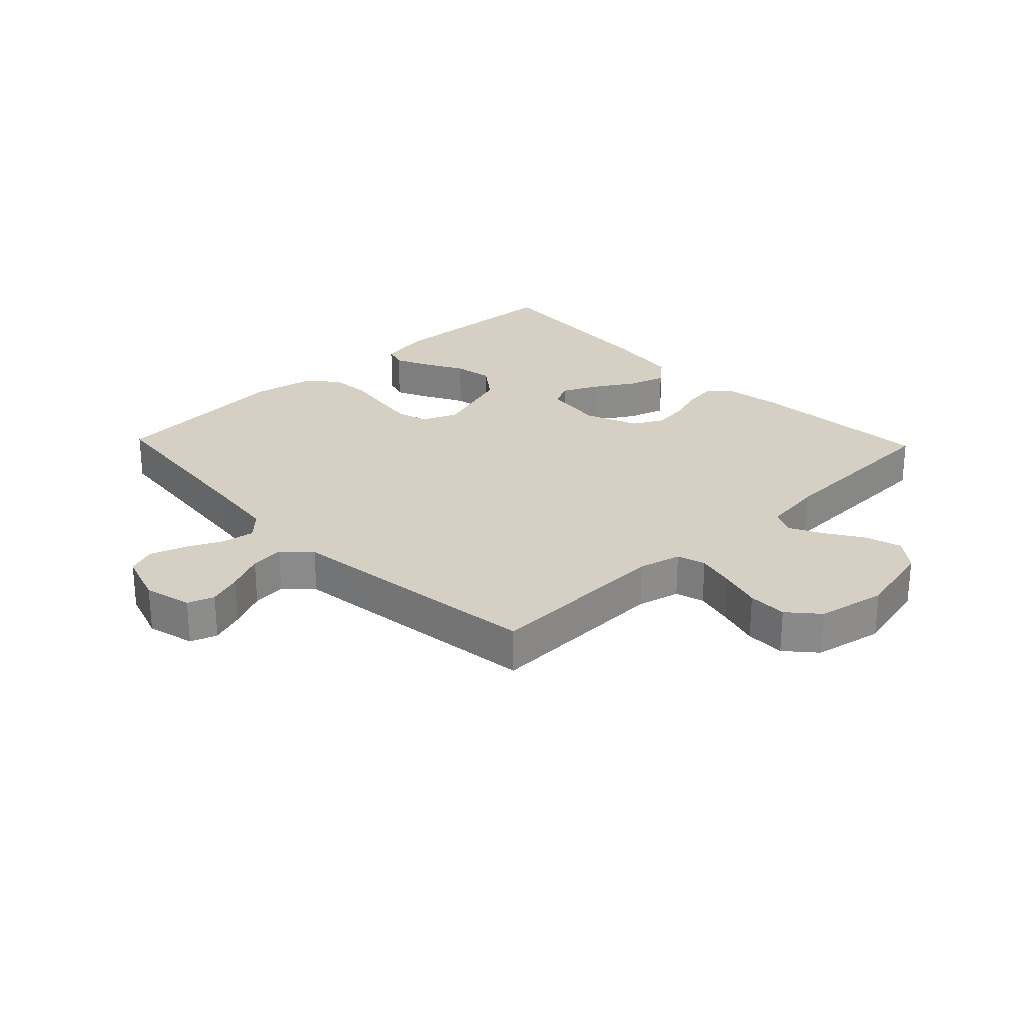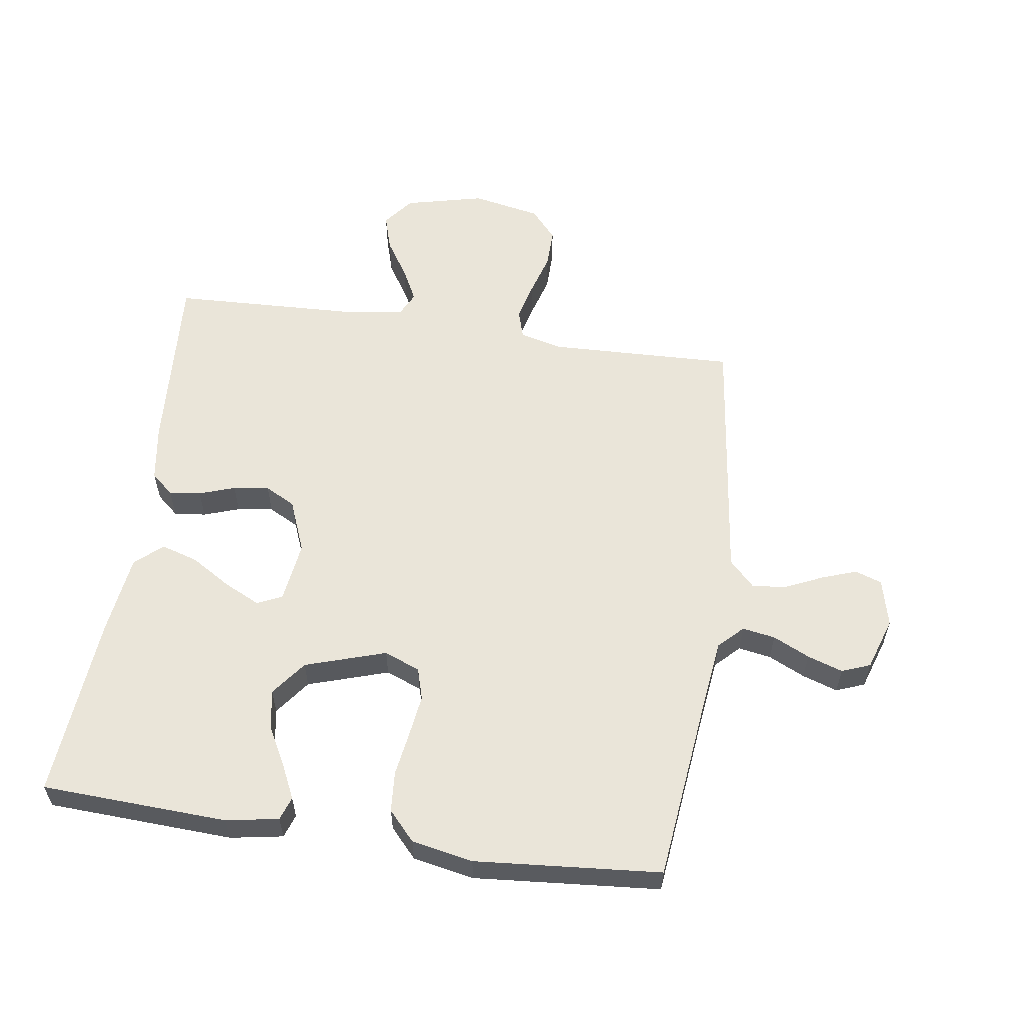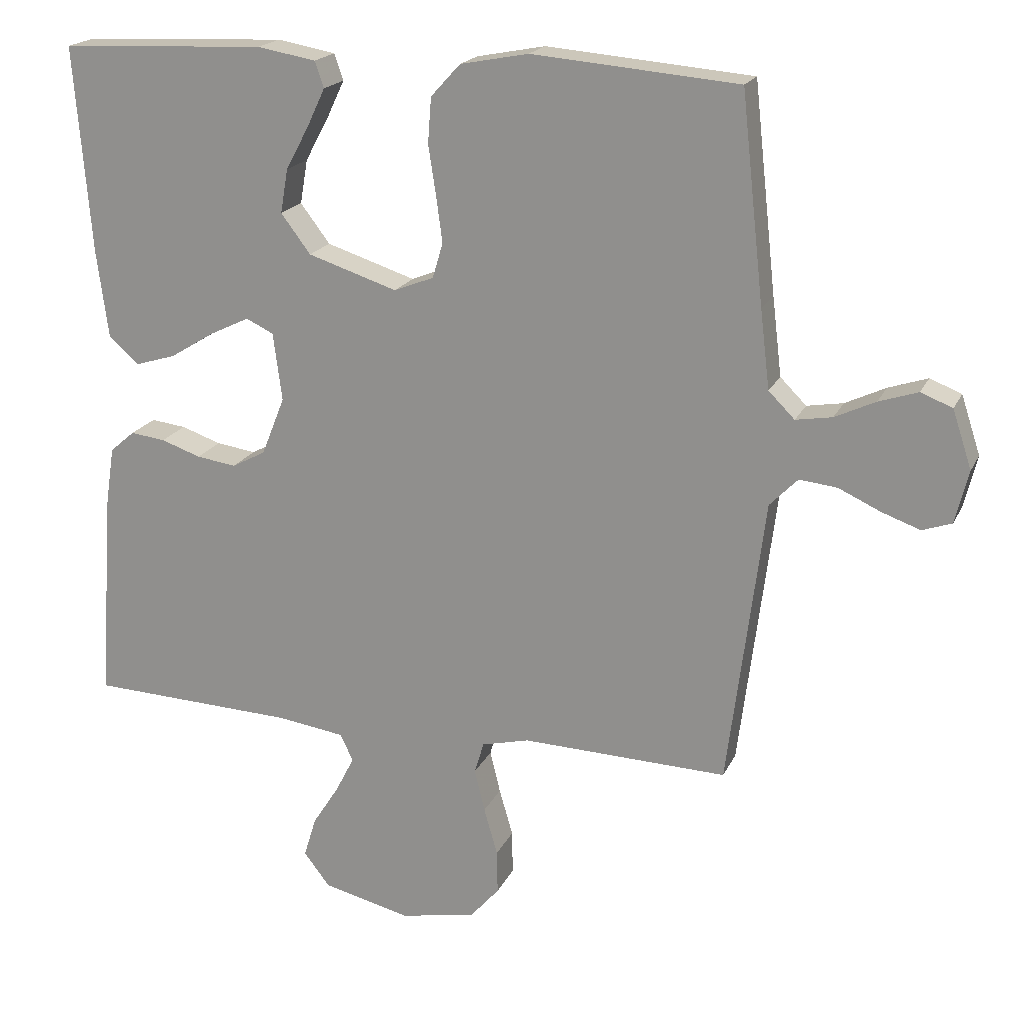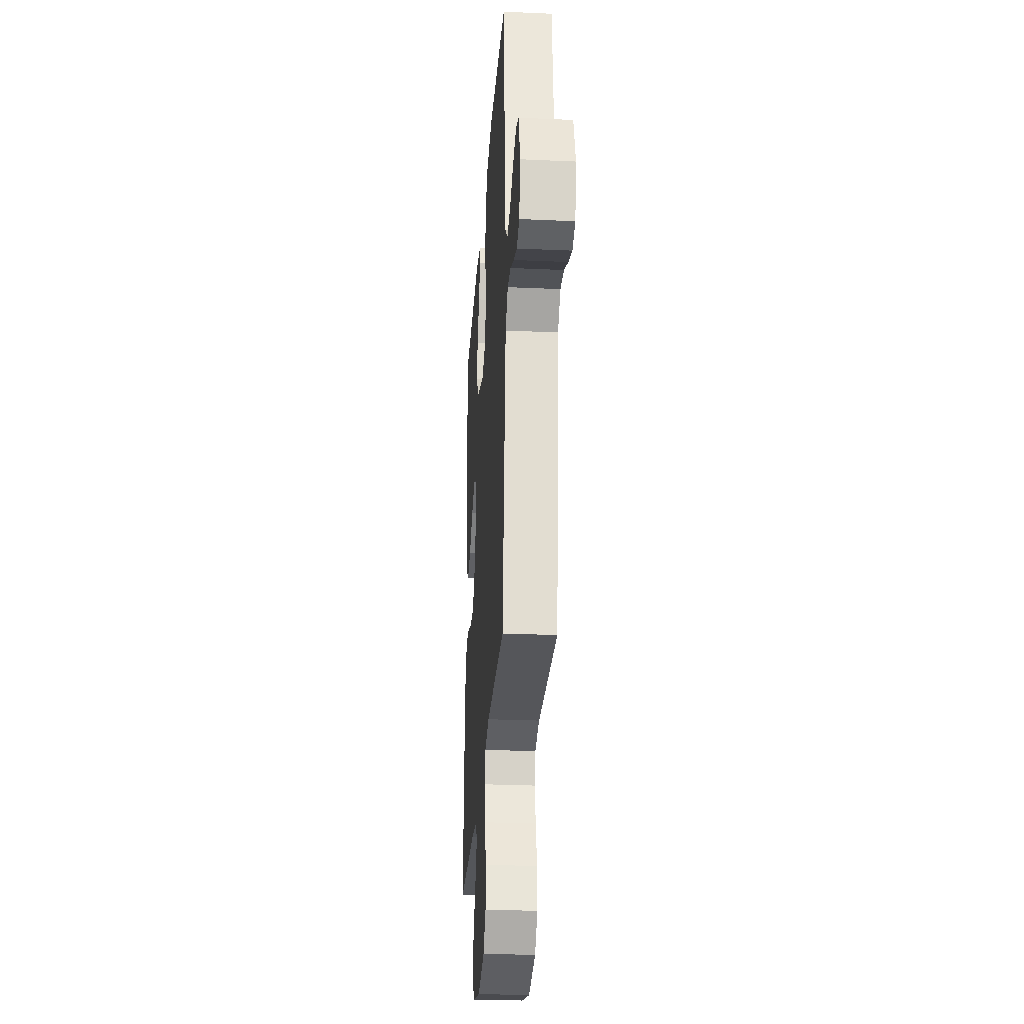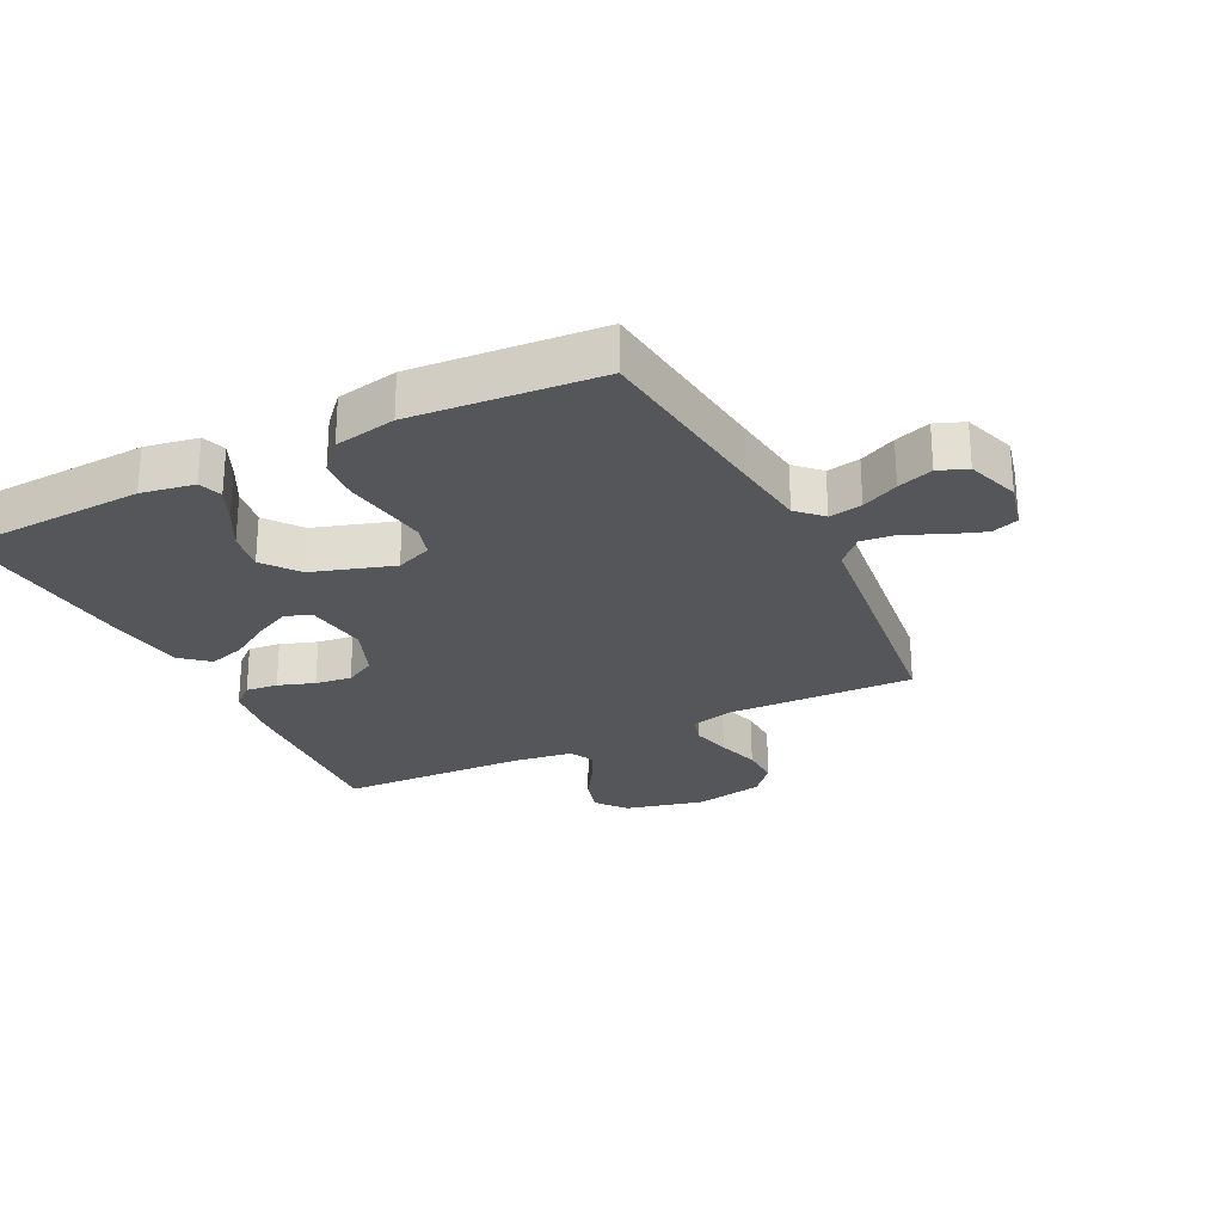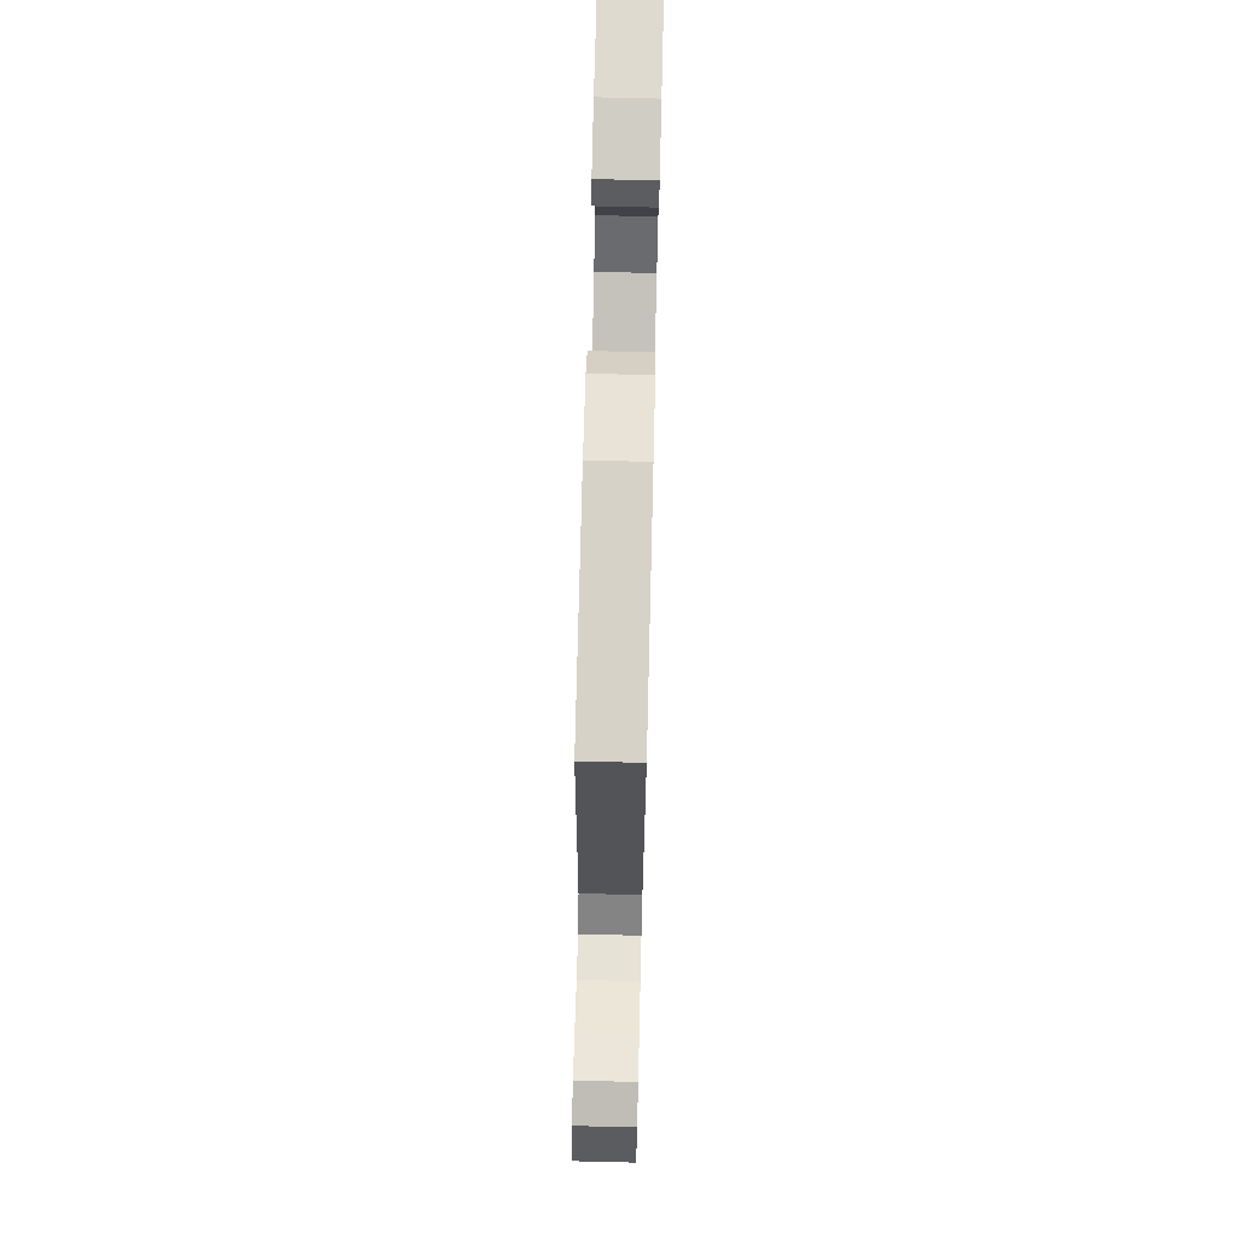
<metadata>
{"format":"obj","ext":"obj","renderer":"f3d","projection":"perspective","resolution":1024,"background":"white","views":[{"elev":26.2,"azim":136.2,"up":"+Y"},{"elev":58.0,"azim":8.4,"up":"+Y"},{"elev":19.3,"azim":19.2,"up":"+Z"},{"elev":-27.9,"azim":86.1,"up":"+Z"},{"elev":-25.9,"azim":26.7,"up":"+Y"},{"elev":73.5,"azim":91.4,"up":"+Z"}]}
</metadata>
<code>
v -0.5 0.07 0.5
v -0.2 0.07 0.514
v -0.115 0.07 0.499
v -0.102 0.07 0.461
v -0.128 0.07 0.406
v -0.162 0.07 0.343
v -0.173 0.07 0.279
v -0.13 0.07 0.222
v 0 0.07 0.18
v 0.058 0.07 0.203
v 0.073 0.07 0.254
v 0.064 0.07 0.321
v 0.053 0.07 0.393
v 0.058 0.07 0.459
v 0.101 0.07 0.506
v 0.2 0.07 0.525
v 0.5 0.07 0.5
v 0.533 0.07 0.2
v 0.547 0.07 0.085
v 0.585 0.07 0.047
v 0.638 0.07 0.056
v 0.697 0.07 0.084
v 0.754 0.07 0.103
v 0.8 0.07 0.085
v 0.828 0.07 0
v 0.809 0.07 -0.077
v 0.766 0.07 -0.092
v 0.71 0.07 -0.072
v 0.649 0.07 -0.044
v 0.594 0.07 -0.038
v 0.553 0.07 -0.08
v 0.538 0.07 -0.2
v 0.5 0.07 -0.5
v 0.2 0.07 -0.49
v 0.131 0.07 -0.507
v 0.117 0.07 -0.553
v 0.132 0.07 -0.615
v 0.152 0.07 -0.684
v 0.153 0.07 -0.748
v 0.111 0.07 -0.796
v 0 0.07 -0.818
v -0.128 0.07 -0.787
v -0.166 0.07 -0.738
v -0.148 0.07 -0.679
v -0.109 0.07 -0.618
v -0.082 0.07 -0.565
v -0.101 0.07 -0.526
v -0.2 0.07 -0.512
v -0.5 0.07 -0.5
v -0.48 0.07 -0.2
v -0.466 0.07 -0.108
v -0.43 0.07 -0.077
v -0.379 0.07 -0.083
v -0.321 0.07 -0.103
v -0.263 0.07 -0.111
v -0.214 0.07 -0.085
v -0.18 0.07 0
v -0.193 0.07 0.099
v -0.233 0.07 0.118
v -0.291 0.07 0.09
v -0.356 0.07 0.05
v -0.415 0.07 0.032
v -0.459 0.07 0.07
v -0.476 0.07 0.2
v -0.5 0 0.5
v -0.2 0 0.514
v -0.115 0 0.499
v -0.102 0 0.461
v -0.128 0 0.406
v -0.162 0 0.343
v -0.173 0 0.279
v -0.13 0 0.222
v 0 0 0.18
v 0.058 0 0.203
v 0.073 0 0.254
v 0.064 0 0.321
v 0.053 0 0.393
v 0.058 0 0.459
v 0.101 0 0.506
v 0.2 0 0.525
v 0.5 0 0.5
v 0.533 0 0.2
v 0.547 0 0.085
v 0.585 0 0.047
v 0.638 0 0.056
v 0.697 0 0.084
v 0.754 0 0.103
v 0.8 0 0.085
v 0.828 0 0
v 0.809 0 -0.077
v 0.766 0 -0.092
v 0.71 0 -0.072
v 0.649 0 -0.044
v 0.594 0 -0.038
v 0.553 0 -0.08
v 0.538 0 -0.2
v 0.5 0 -0.5
v 0.2 0 -0.49
v 0.131 0 -0.507
v 0.117 0 -0.553
v 0.132 0 -0.615
v 0.152 0 -0.684
v 0.153 0 -0.748
v 0.111 0 -0.796
v 0 0 -0.818
v -0.128 0 -0.787
v -0.166 0 -0.738
v -0.148 0 -0.679
v -0.109 0 -0.618
v -0.082 0 -0.565
v -0.101 0 -0.526
v -0.2 0 -0.512
v -0.5 0 -0.5
v -0.48 0 -0.2
v -0.466 0 -0.108
v -0.43 0 -0.077
v -0.379 0 -0.083
v -0.321 0 -0.103
v -0.263 0 -0.111
v -0.214 0 -0.085
v -0.18 0 0
v -0.193 0 0.099
v -0.233 0 0.118
v -0.291 0 0.09
v -0.356 0 0.05
v -0.415 0 0.032
v -0.459 0 0.07
v -0.476 0 0.2
f 60 61 62 63
f 59 60 63 64
f 51 52 53 54
f 51 54 55
f 48 49 50 51
f 47 48 51 55
f 46 47 55 56
f 42 43 44 45
f 42 45 46
f 41 42 46
f 37 38 39 40
f 36 37 40 41
f 35 36 41 46
f 31 32 33 34
f 31 34 35
f 30 31 35 46
f 26 27 28 29
f 24 25 26 29
f 24 29 30
f 21 22 23 24
f 21 24 30
f 20 21 30 46
f 15 16 17 18
f 15 18 19
f 12 13 14 15
f 11 12 15 19
f 10 11 19 20
f 3 4 5 6
f 1 2 3 6
f 59 64 1 6
f 20 46 56 57
f 9 10 20 57
f 8 9 57 58
f 7 8 58 59
f 6 7 59
f 127 126 125 124
f 128 127 124 123
f 118 117 116 115
f 119 118 115
f 115 114 113 112
f 119 115 112 111
f 120 119 111 110
f 109 108 107 106
f 110 109 106
f 110 106 105
f 104 103 102 101
f 105 104 101 100
f 110 105 100 99
f 98 97 96 95
f 99 98 95
f 110 99 95 94
f 93 92 91 90
f 93 90 89 88
f 94 93 88
f 88 87 86 85
f 94 88 85
f 110 94 85 84
f 82 81 80 79
f 83 82 79
f 79 78 77 76
f 83 79 76 75
f 84 83 75 74
f 70 69 68 67
f 70 67 66 65
f 70 65 128 123
f 121 120 110 84
f 121 84 74 73
f 122 121 73 72
f 123 122 72 71
f 123 71 70
f 1 65 66 2
f 2 66 67 3
f 3 67 68 4
f 4 68 69 5
f 5 69 70 6
f 6 70 71 7
f 7 71 72 8
f 8 72 73 9
f 9 73 74 10
f 10 74 75 11
f 11 75 76 12
f 12 76 77 13
f 13 77 78 14
f 14 78 79 15
f 15 79 80 16
f 16 80 81 17
f 17 81 82 18
f 18 82 83 19
f 19 83 84 20
f 20 84 85 21
f 21 85 86 22
f 22 86 87 23
f 23 87 88 24
f 24 88 89 25
f 25 89 90 26
f 26 90 91 27
f 27 91 92 28
f 28 92 93 29
f 29 93 94 30
f 30 94 95 31
f 31 95 96 32
f 32 96 97 33
f 33 97 98 34
f 34 98 99 35
f 35 99 100 36
f 36 100 101 37
f 37 101 102 38
f 38 102 103 39
f 39 103 104 40
f 40 104 105 41
f 41 105 106 42
f 42 106 107 43
f 43 107 108 44
f 44 108 109 45
f 45 109 110 46
f 46 110 111 47
f 47 111 112 48
f 48 112 113 49
f 49 113 114 50
f 50 114 115 51
f 51 115 116 52
f 52 116 117 53
f 53 117 118 54
f 54 118 119 55
f 55 119 120 56
f 56 120 121 57
f 57 121 122 58
f 58 122 123 59
f 59 123 124 60
f 60 124 125 61
f 61 125 126 62
f 62 126 127 63
f 63 127 128 64
f 64 128 65 1

</code>
